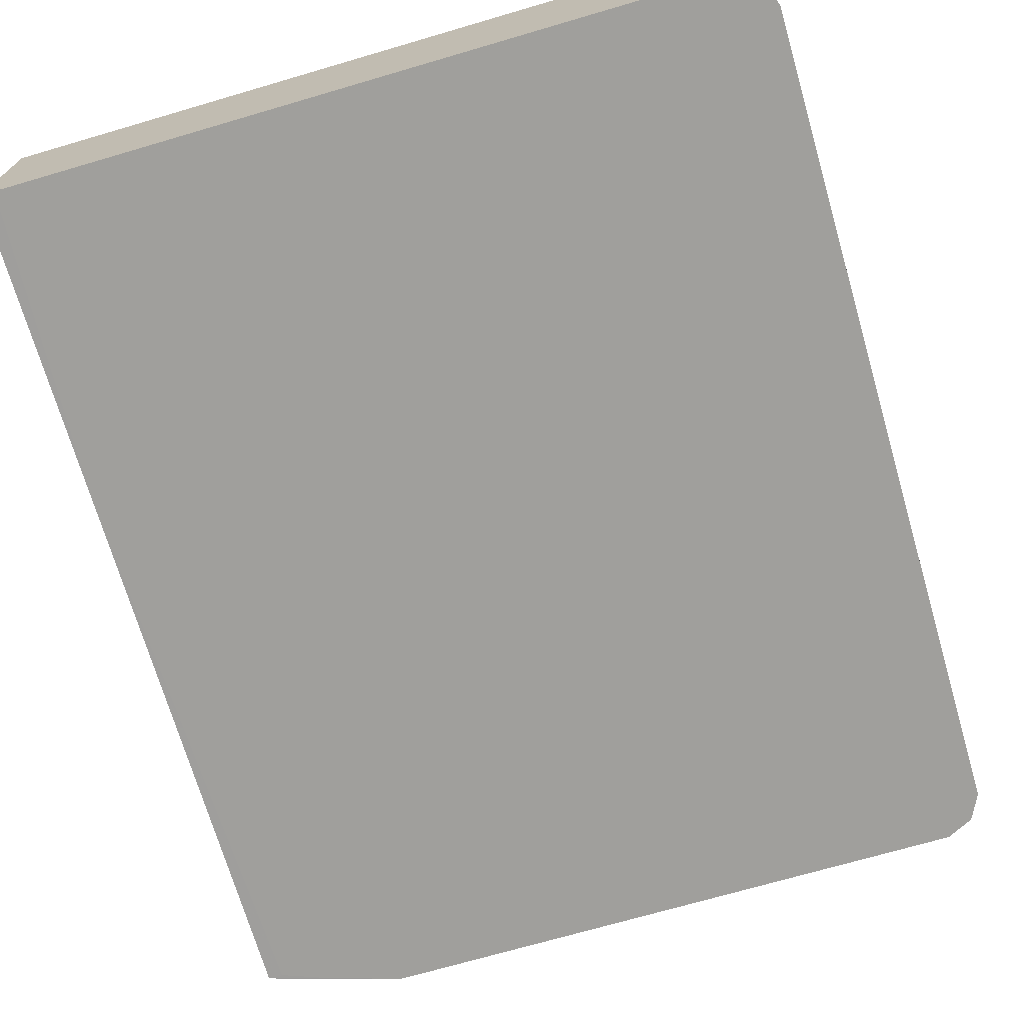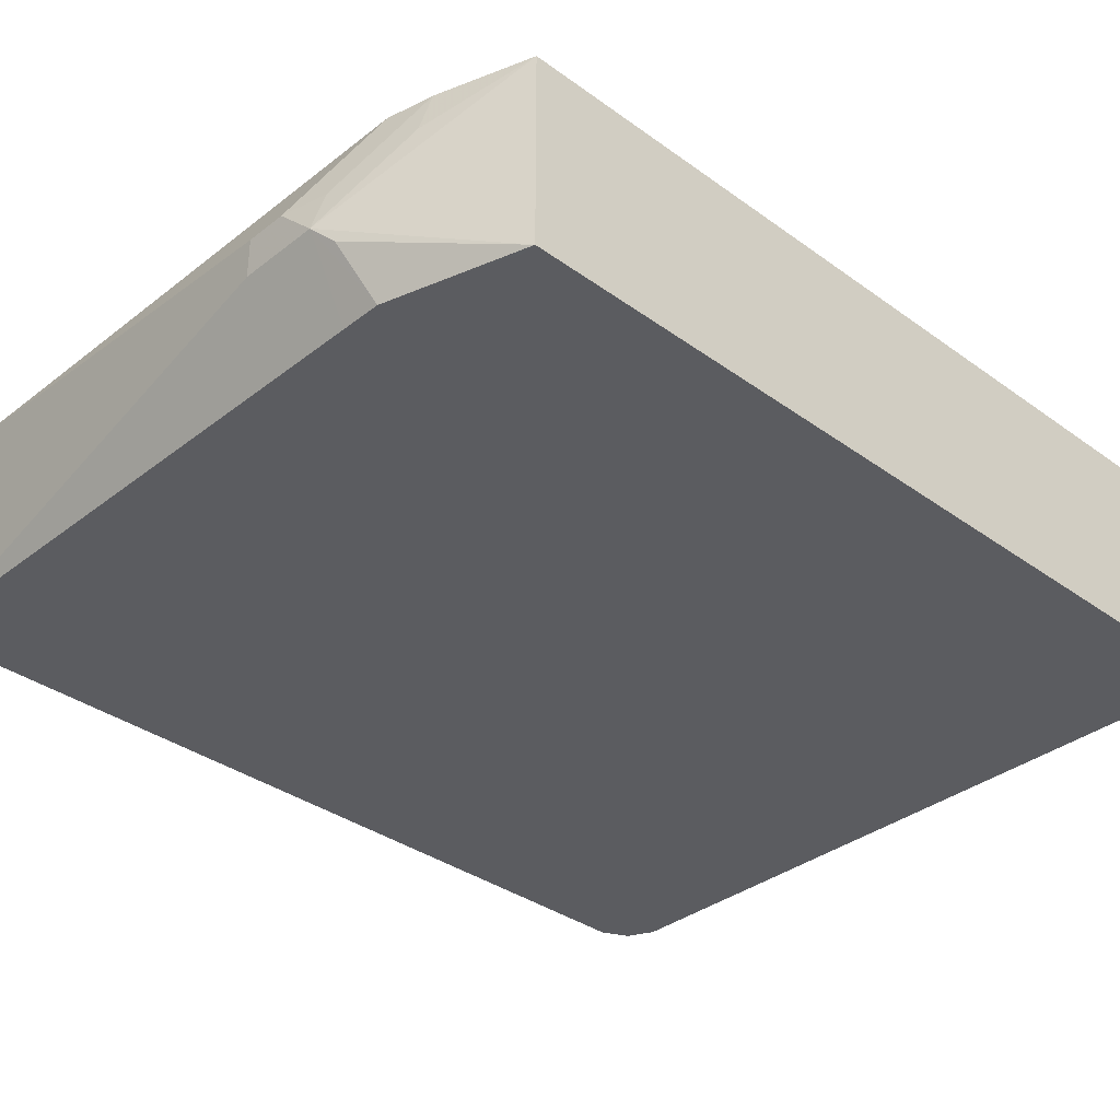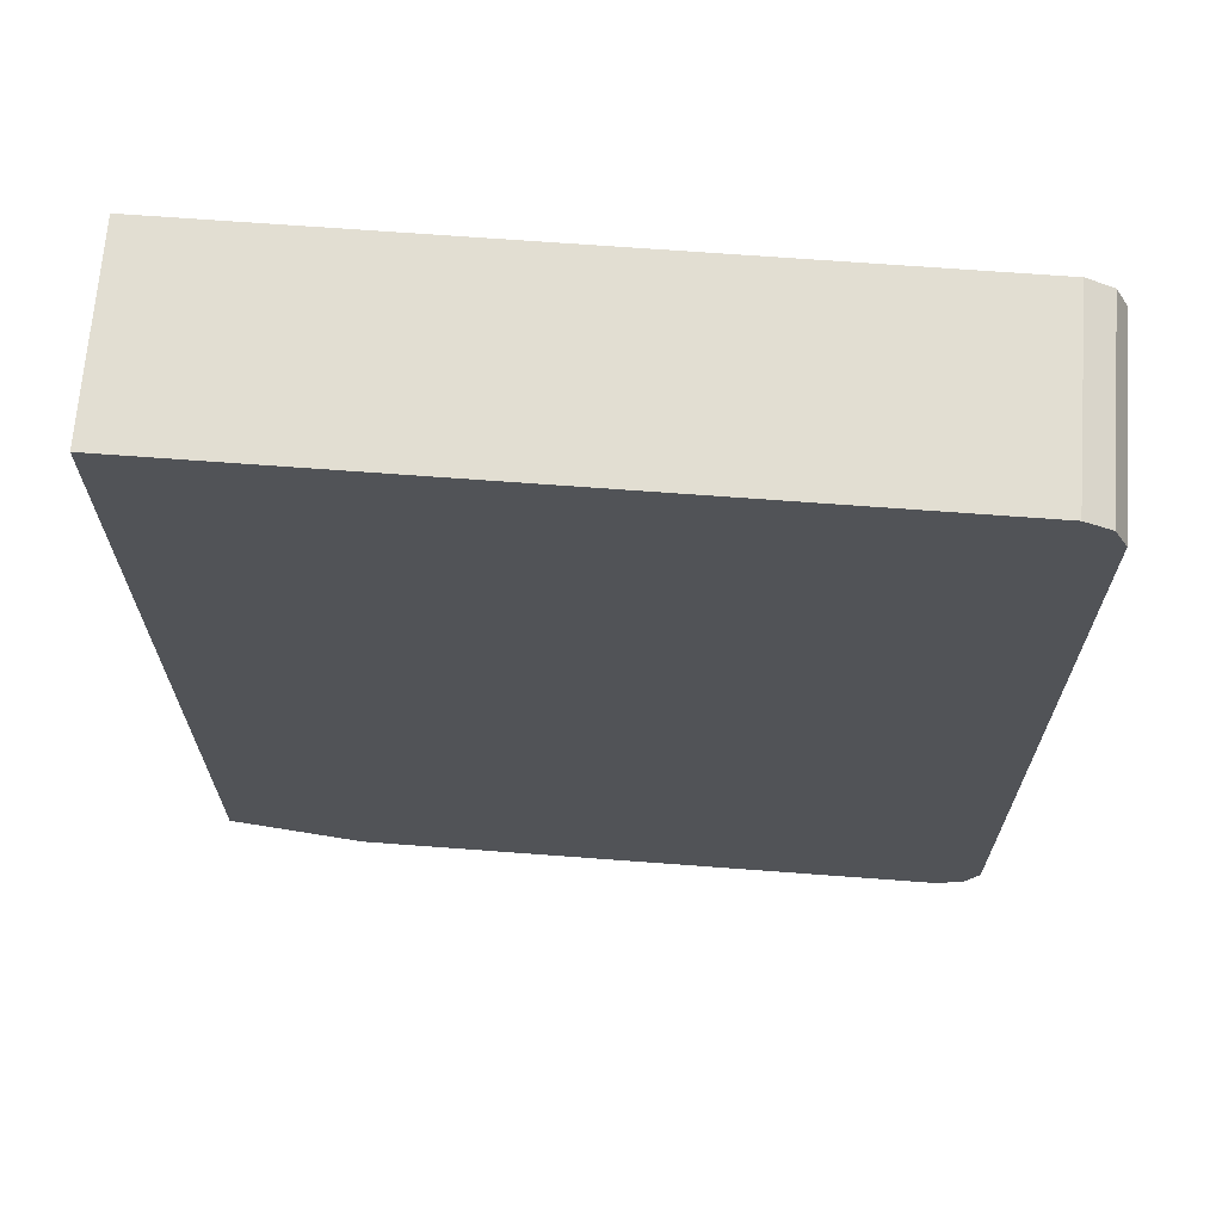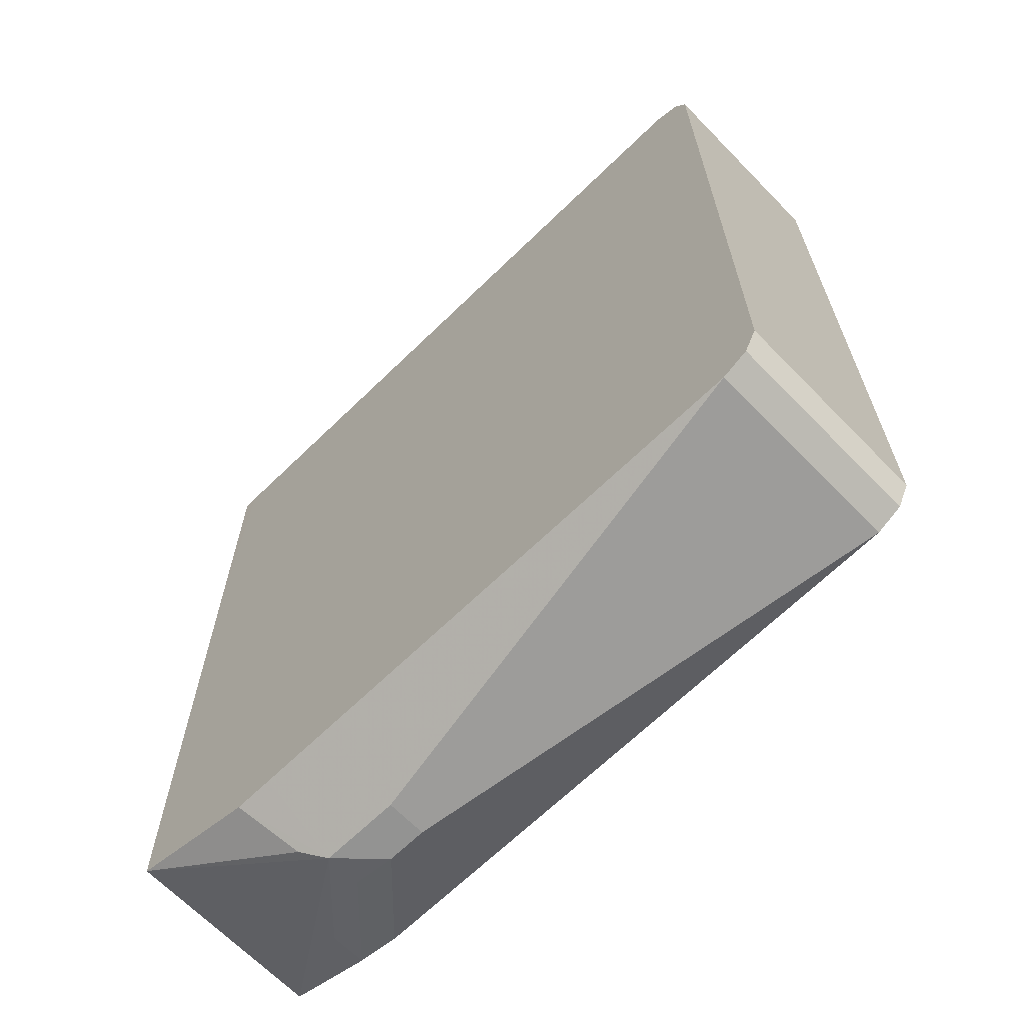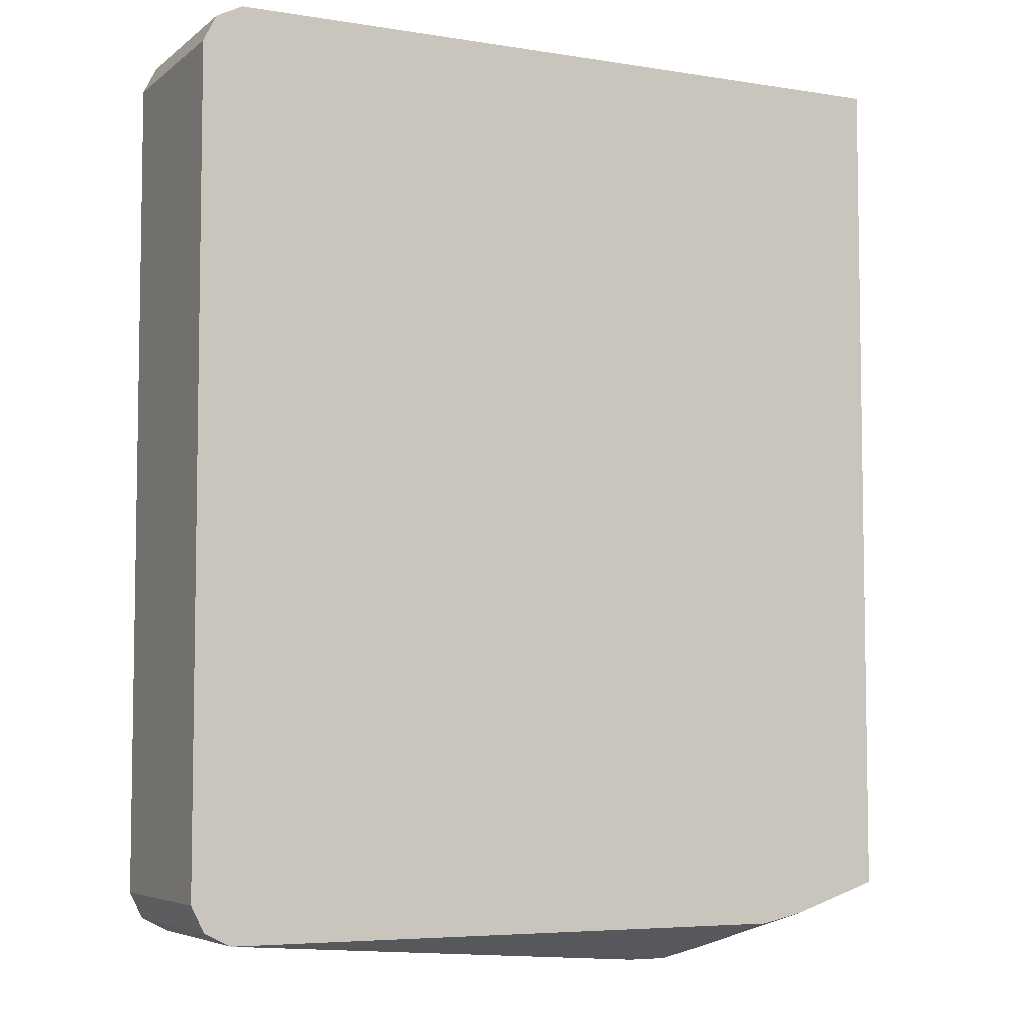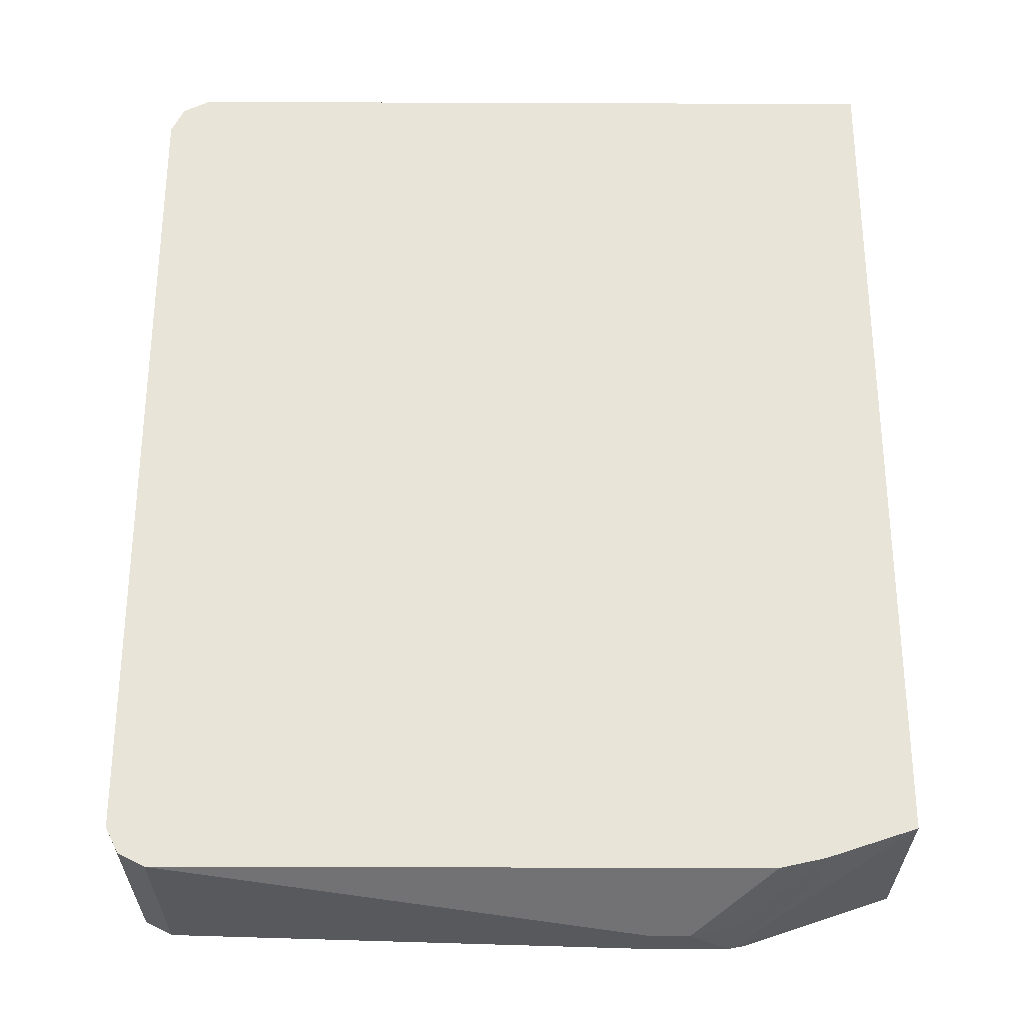
<metadata>
{"format":"obj","ext":"obj","renderer":"f3d","projection":"perspective","resolution":1024,"background":"white","views":[{"elev":-71.2,"azim":16.3,"up":"+Y"},{"elev":-34.9,"azim":-134.0,"up":"+Y"},{"elev":67.8,"azim":4.3,"up":"+Z"},{"elev":-66.6,"azim":44.3,"up":"+Z"},{"elev":-5.7,"azim":153.8,"up":"+Z"},{"elev":-29.1,"azim":179.7,"up":"+Z"}]}
</metadata>
<code>
v 0.1106 -0.2131 0.3652
v 0.1106 -0.06076 0.3652
v 0.1106 -0.2132 0.1206
v 0.1216 -0.2132 0.3652
v 0.6695 -0.06076 0.3652
v 0.1106 -0.06076 -0.3043
v 0.1106 -0.2131 -0.3043
v 0.1216 -0.2132 -0.3043
v 0.6695 -0.2132 0.3652
v 0.6898 -0.06076 0.3551
v 0.1788 -0.06076 -0.3271
v 0.1826 -0.09131 -0.3348
v 0.2435 -0.1522 -0.3652
v 0.2283 -0.1674 -0.3576
v 0.213 -0.2132 -0.3347
v 0.1521 -0.2132 -0.3157
v 0.6898 -0.2132 0.3551
v 0.6999 -0.2132 0.3348
v 0.6999 -0.06076 0.3348
v 0.2132 -0.06076 -0.3348
v 0.274 -0.1217 -0.3652
v 0.2397 -0.1217 -0.3576
v 0.3044 -0.1522 -0.3652
v 0.2435 -0.2132 -0.3348
v 0.2131 -0.213 -0.3348
v 0.6999 -0.2132 -0.3043
v 0.6999 -0.06076 -0.3044
v 0.6695 -0.06076 -0.3348
v 0.3044 -0.1217 -0.3652
v 0.6695 -0.2132 -0.3348
v 0.6999 -0.2132 -0.3045
v 0.6898 -0.2132 -0.3246
v 0.6898 -0.06076 -0.3246
f 13 23 30
f 7 16 8
f 10 18 19
f 10 17 18
f 11 20 21
f 11 21 22
f 11 22 13
f 11 13 12
f 7 14 15
f 13 22 21
f 13 21 29
f 13 29 23
f 7 15 16
f 13 30 24
f 18 27 19
f 13 25 14
f 14 25 15
f 15 25 24
f 18 26 27
f 20 28 29
f 20 29 21
f 23 29 28
f 23 28 30
f 26 31 27
f 27 31 32
f 27 32 33
f 28 33 32
f 28 32 30
f 7 13 14
f 13 24 25
f 6 13 7
f 3 31 26
f 6 11 12
f 6 12 13
f 1 2 6
f 1 6 7
f 1 3 4
f 1 4 9
f 1 9 5
f 1 5 2
f 2 5 10
f 2 10 19
f 2 19 27
f 2 27 33
f 2 33 28
f 2 28 20
f 2 20 11
f 1 7 3
f 3 7 8
f 2 11 6
f 5 9 17
f 5 17 10
f 3 17 9
f 3 18 17
f 3 26 18
f 3 9 4
f 3 30 32
f 3 24 30
f 3 15 24
f 3 16 15
f 3 8 16
f 3 32 31

</code>
